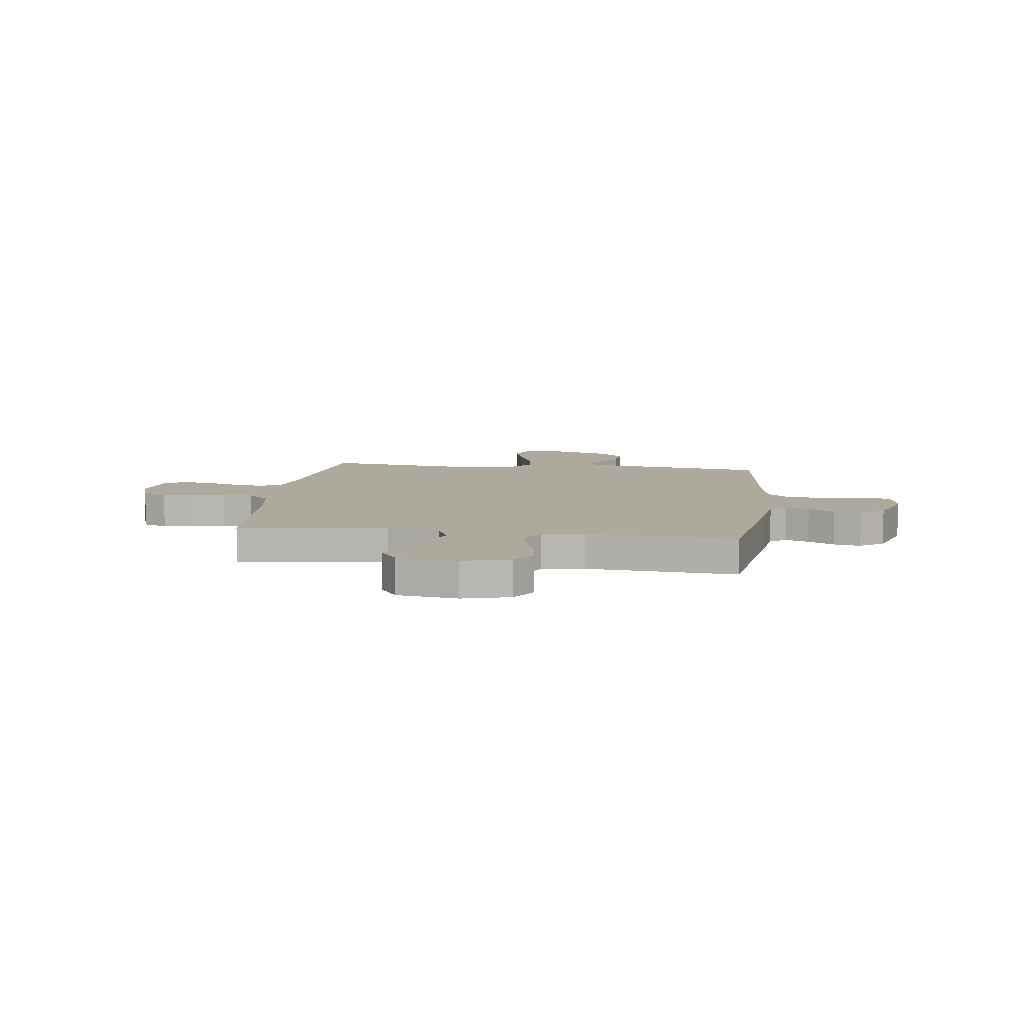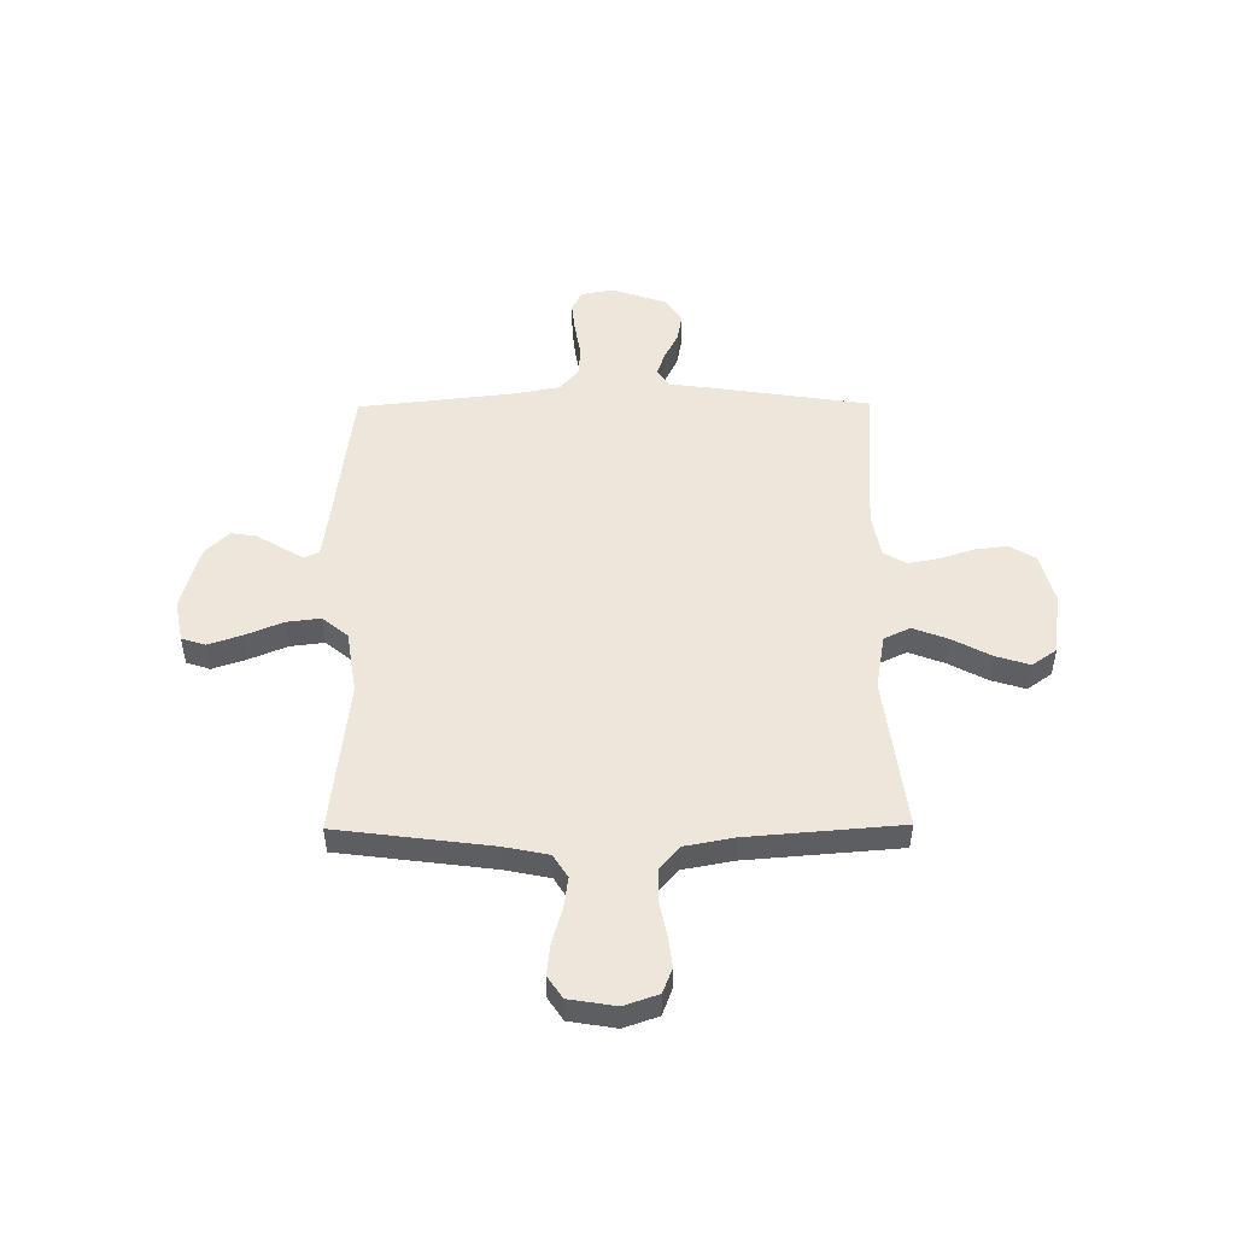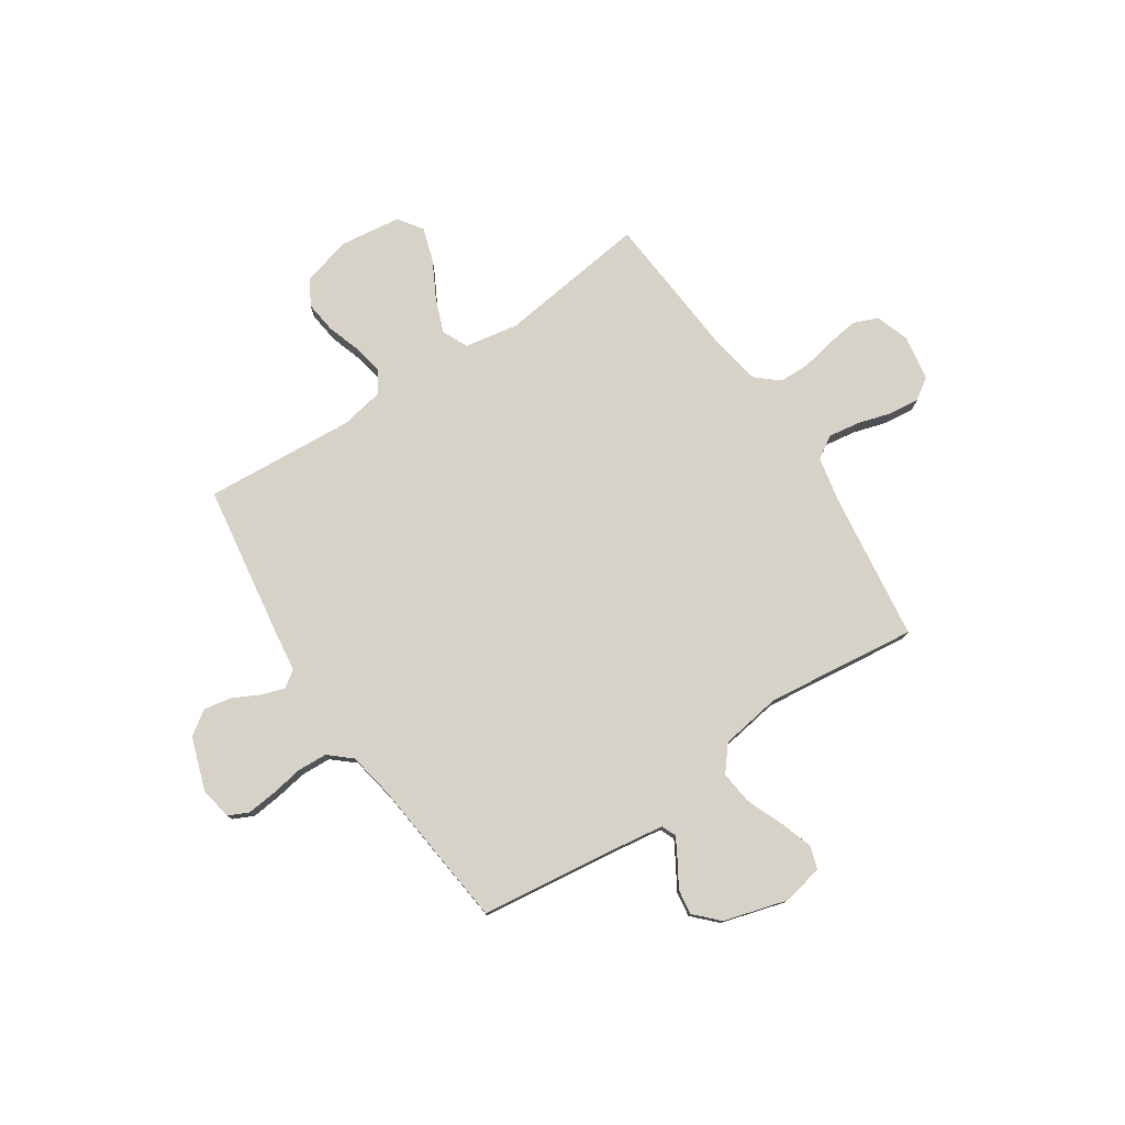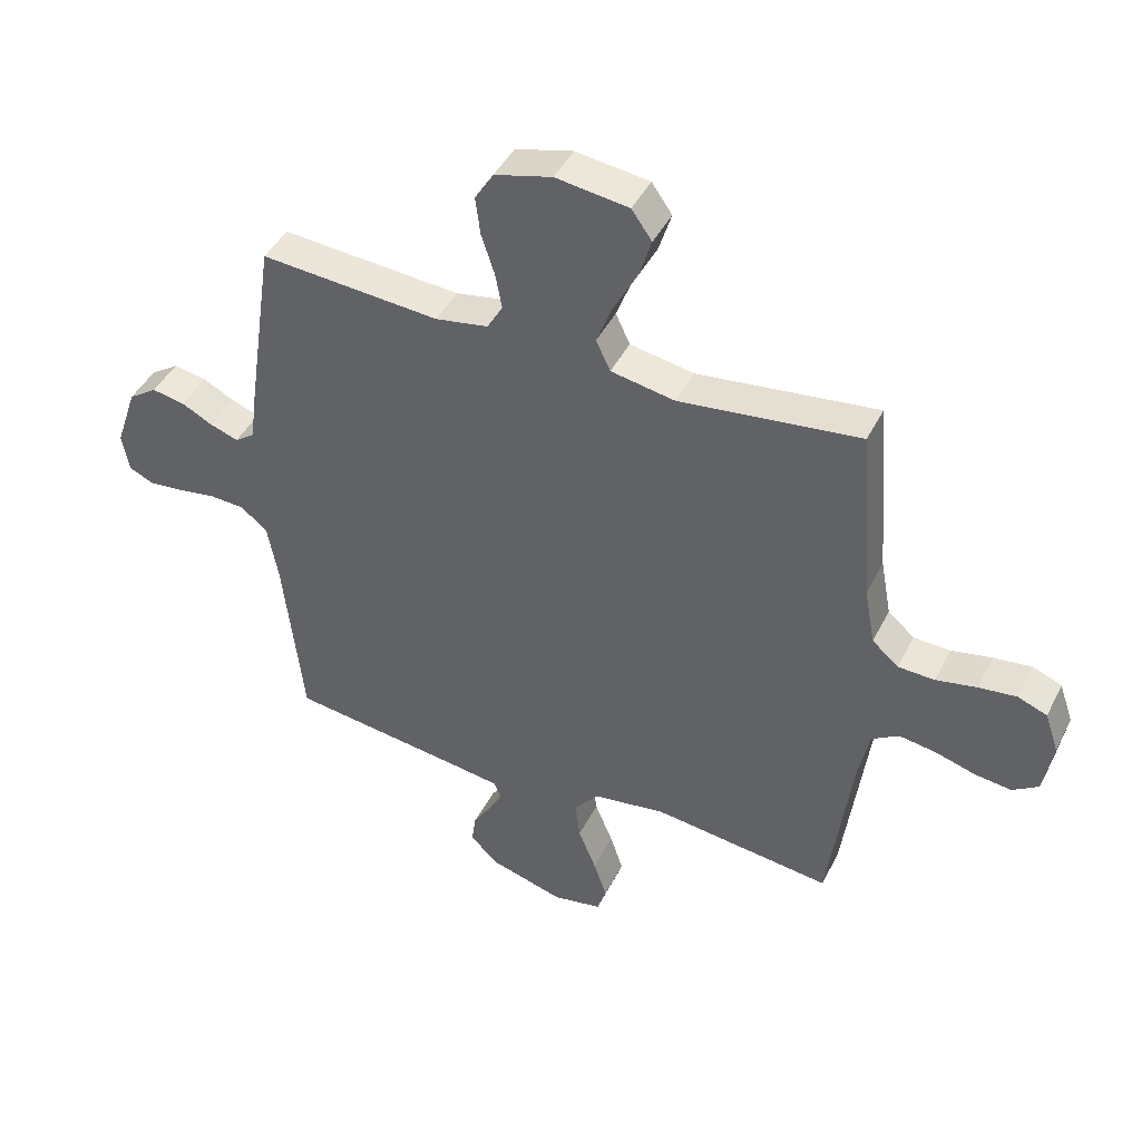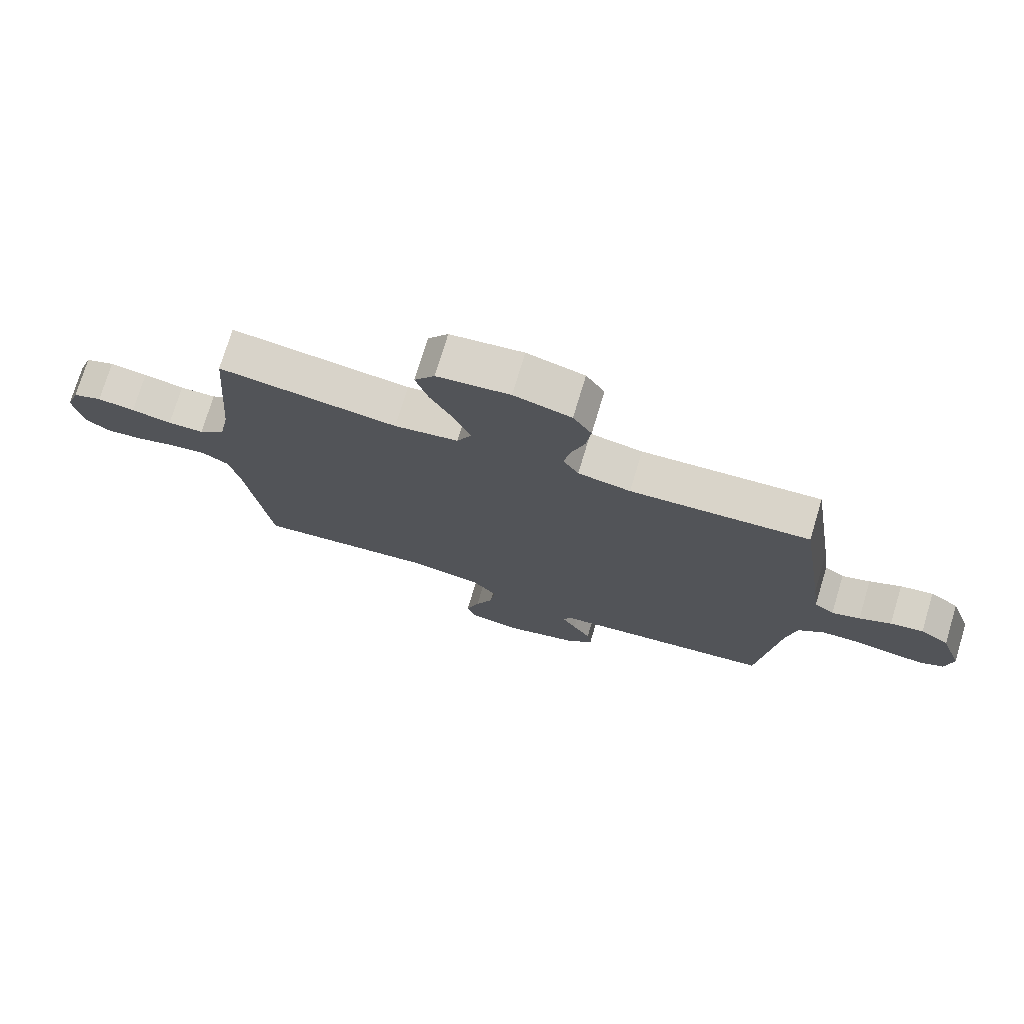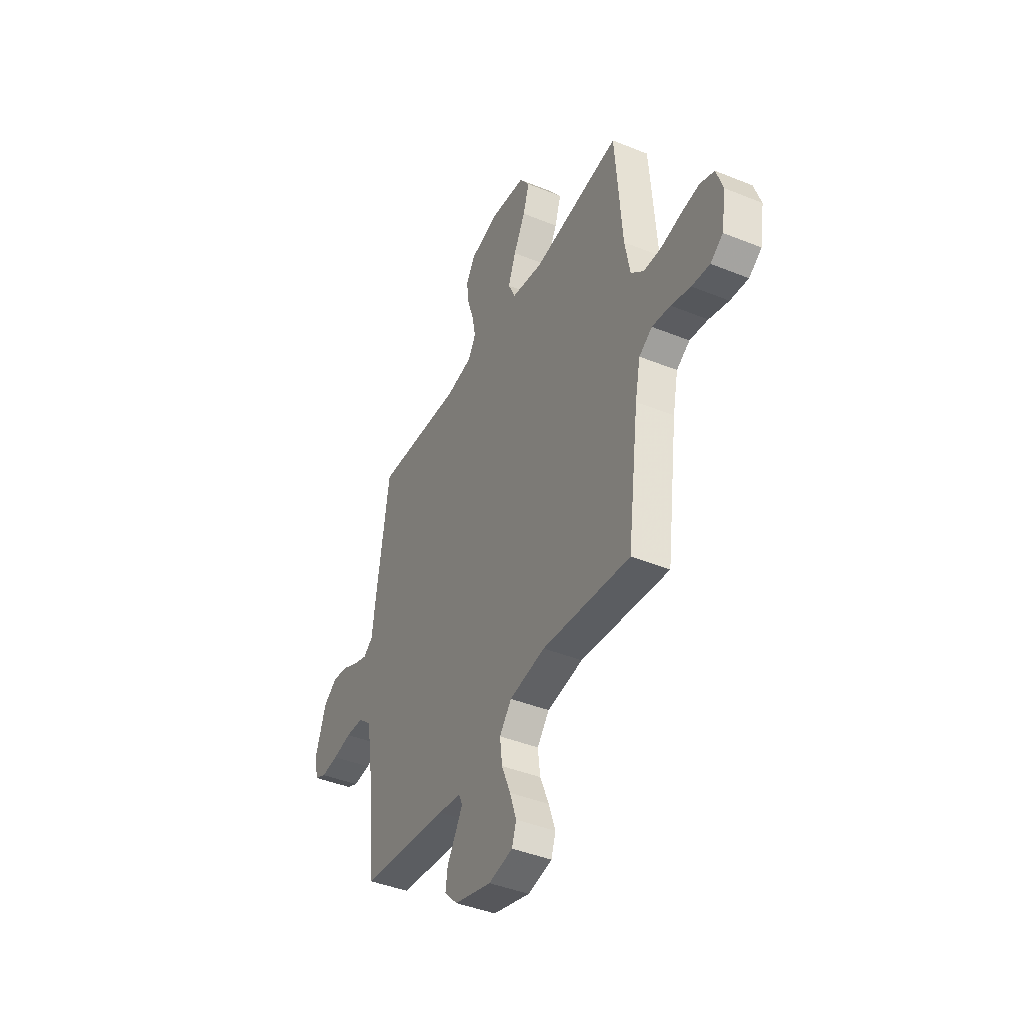
<metadata>
{"format":"obj","ext":"obj","renderer":"f3d","projection":"perspective","resolution":1024,"background":"white","views":[{"elev":8.9,"azim":7.6,"up":"+Y"},{"elev":50.3,"azim":-90.5,"up":"+Y"},{"elev":77.7,"azim":146.5,"up":"+Y"},{"elev":44.0,"azim":-154.5,"up":"+Z"},{"elev":74.8,"azim":16.8,"up":"+Z"},{"elev":-42.0,"azim":-116.0,"up":"+Z"}]}
</metadata>
<code>
v -0.5 0.07 0.5
v -0.2 0.07 0.462
v -0.093 0.07 0.481
v -0.069 0.07 0.532
v -0.095 0.07 0.6
v -0.135 0.07 0.675
v -0.156 0.07 0.742
v -0.122 0.07 0.79
v 0 0.07 0.806
v 0.096 0.07 0.78
v 0.127 0.07 0.73
v 0.119 0.07 0.666
v 0.097 0.07 0.599
v 0.086 0.07 0.539
v 0.112 0.07 0.495
v 0.2 0.07 0.479
v 0.5 0.07 0.5
v 0.545 0.07 0.2
v 0.557 0.07 0.11
v 0.59 0.07 0.086
v 0.637 0.07 0.102
v 0.69 0.07 0.129
v 0.745 0.07 0.139
v 0.793 0.07 0.106
v 0.829 0.07 0
v 0.817 0.07 -0.064
v 0.777 0.07 -0.083
v 0.719 0.07 -0.077
v 0.654 0.07 -0.066
v 0.594 0.07 -0.069
v 0.55 0.07 -0.107
v 0.533 0.07 -0.2
v 0.5 0.07 -0.5
v 0.2 0.07 -0.538
v 0.123 0.07 -0.549
v 0.11 0.07 -0.578
v 0.134 0.07 -0.62
v 0.164 0.07 -0.669
v 0.171 0.07 -0.719
v 0.126 0.07 -0.765
v 0 0.07 -0.801
v -0.082 0.07 -0.785
v -0.097 0.07 -0.739
v -0.075 0.07 -0.673
v -0.045 0.07 -0.6
v -0.037 0.07 -0.534
v -0.078 0.07 -0.484
v -0.2 0.07 -0.465
v -0.5 0.07 -0.5
v -0.539 0.07 -0.2
v -0.557 0.07 -0.112
v -0.602 0.07 -0.084
v -0.664 0.07 -0.093
v -0.731 0.07 -0.113
v -0.792 0.07 -0.12
v -0.835 0.07 -0.091
v -0.85 0.07 0
v -0.827 0.07 0.067
v -0.778 0.07 0.086
v -0.715 0.07 0.078
v -0.647 0.07 0.064
v -0.586 0.07 0.066
v -0.542 0.07 0.104
v -0.524 0.07 0.2
v -0.5 0 0.5
v -0.2 0 0.462
v -0.093 0 0.481
v -0.069 0 0.532
v -0.095 0 0.6
v -0.135 0 0.675
v -0.156 0 0.742
v -0.122 0 0.79
v 0 0 0.806
v 0.096 0 0.78
v 0.127 0 0.73
v 0.119 0 0.666
v 0.097 0 0.599
v 0.086 0 0.539
v 0.112 0 0.495
v 0.2 0 0.479
v 0.5 0 0.5
v 0.545 0 0.2
v 0.557 0 0.11
v 0.59 0 0.086
v 0.637 0 0.102
v 0.69 0 0.129
v 0.745 0 0.139
v 0.793 0 0.106
v 0.829 0 0
v 0.817 0 -0.064
v 0.777 0 -0.083
v 0.719 0 -0.077
v 0.654 0 -0.066
v 0.594 0 -0.069
v 0.55 0 -0.107
v 0.533 0 -0.2
v 0.5 0 -0.5
v 0.2 0 -0.538
v 0.123 0 -0.549
v 0.11 0 -0.578
v 0.134 0 -0.62
v 0.164 0 -0.669
v 0.171 0 -0.719
v 0.126 0 -0.765
v 0 0 -0.801
v -0.082 0 -0.785
v -0.097 0 -0.739
v -0.075 0 -0.673
v -0.045 0 -0.6
v -0.037 0 -0.534
v -0.078 0 -0.484
v -0.2 0 -0.465
v -0.5 0 -0.5
v -0.539 0 -0.2
v -0.557 0 -0.112
v -0.602 0 -0.084
v -0.664 0 -0.093
v -0.731 0 -0.113
v -0.792 0 -0.12
v -0.835 0 -0.091
v -0.85 0 0
v -0.827 0 0.067
v -0.778 0 0.086
v -0.715 0 0.078
v -0.647 0 0.064
v -0.586 0 0.066
v -0.542 0 0.104
v -0.524 0 0.2
f 58 59 60 61
f 56 57 58 61
f 56 61 62
f 53 54 55 56
f 52 53 56 62
f 51 52 62 63
f 48 49 50
f 47 48 50 51
f 42 43 44 45
f 40 41 42 45
f 40 45 46
f 37 38 39 40
f 36 37 40 46
f 35 36 46 47
f 32 33 34
f 31 32 34 35
f 26 27 28 29
f 24 25 26 29
f 24 29 30
f 21 22 23 24
f 20 21 24 30
f 19 20 30 31
f 16 17 18 19
f 15 16 19 31
f 10 11 12 13
f 10 13 14
f 9 10 14
f 8 9 14
f 5 6 7 8
f 4 5 8 14
f 3 4 14 15
f 64 1 2
f 47 51 63 64
f 31 35 47 64
f 15 31 64
f 2 3 15 64
f 125 124 123 122
f 125 122 121 120
f 126 125 120
f 120 119 118 117
f 126 120 117 116
f 127 126 116 115
f 114 113 112
f 115 114 112 111
f 109 108 107 106
f 109 106 105 104
f 110 109 104
f 104 103 102 101
f 110 104 101 100
f 111 110 100 99
f 98 97 96
f 99 98 96 95
f 93 92 91 90
f 93 90 89 88
f 94 93 88
f 88 87 86 85
f 94 88 85 84
f 95 94 84 83
f 83 82 81 80
f 95 83 80 79
f 77 76 75 74
f 78 77 74
f 78 74 73
f 78 73 72
f 72 71 70 69
f 78 72 69 68
f 79 78 68 67
f 66 65 128
f 128 127 115 111
f 128 111 99 95
f 128 95 79
f 128 79 67 66
f 1 65 66 2
f 2 66 67 3
f 3 67 68 4
f 4 68 69 5
f 5 69 70 6
f 6 70 71 7
f 7 71 72 8
f 8 72 73 9
f 9 73 74 10
f 10 74 75 11
f 11 75 76 12
f 12 76 77 13
f 13 77 78 14
f 14 78 79 15
f 15 79 80 16
f 16 80 81 17
f 17 81 82 18
f 18 82 83 19
f 19 83 84 20
f 20 84 85 21
f 21 85 86 22
f 22 86 87 23
f 23 87 88 24
f 24 88 89 25
f 25 89 90 26
f 26 90 91 27
f 27 91 92 28
f 28 92 93 29
f 29 93 94 30
f 30 94 95 31
f 31 95 96 32
f 32 96 97 33
f 33 97 98 34
f 34 98 99 35
f 35 99 100 36
f 36 100 101 37
f 37 101 102 38
f 38 102 103 39
f 39 103 104 40
f 40 104 105 41
f 41 105 106 42
f 42 106 107 43
f 43 107 108 44
f 44 108 109 45
f 45 109 110 46
f 46 110 111 47
f 47 111 112 48
f 48 112 113 49
f 49 113 114 50
f 50 114 115 51
f 51 115 116 52
f 52 116 117 53
f 53 117 118 54
f 54 118 119 55
f 55 119 120 56
f 56 120 121 57
f 57 121 122 58
f 58 122 123 59
f 59 123 124 60
f 60 124 125 61
f 61 125 126 62
f 62 126 127 63
f 63 127 128 64
f 64 128 65 1

</code>
